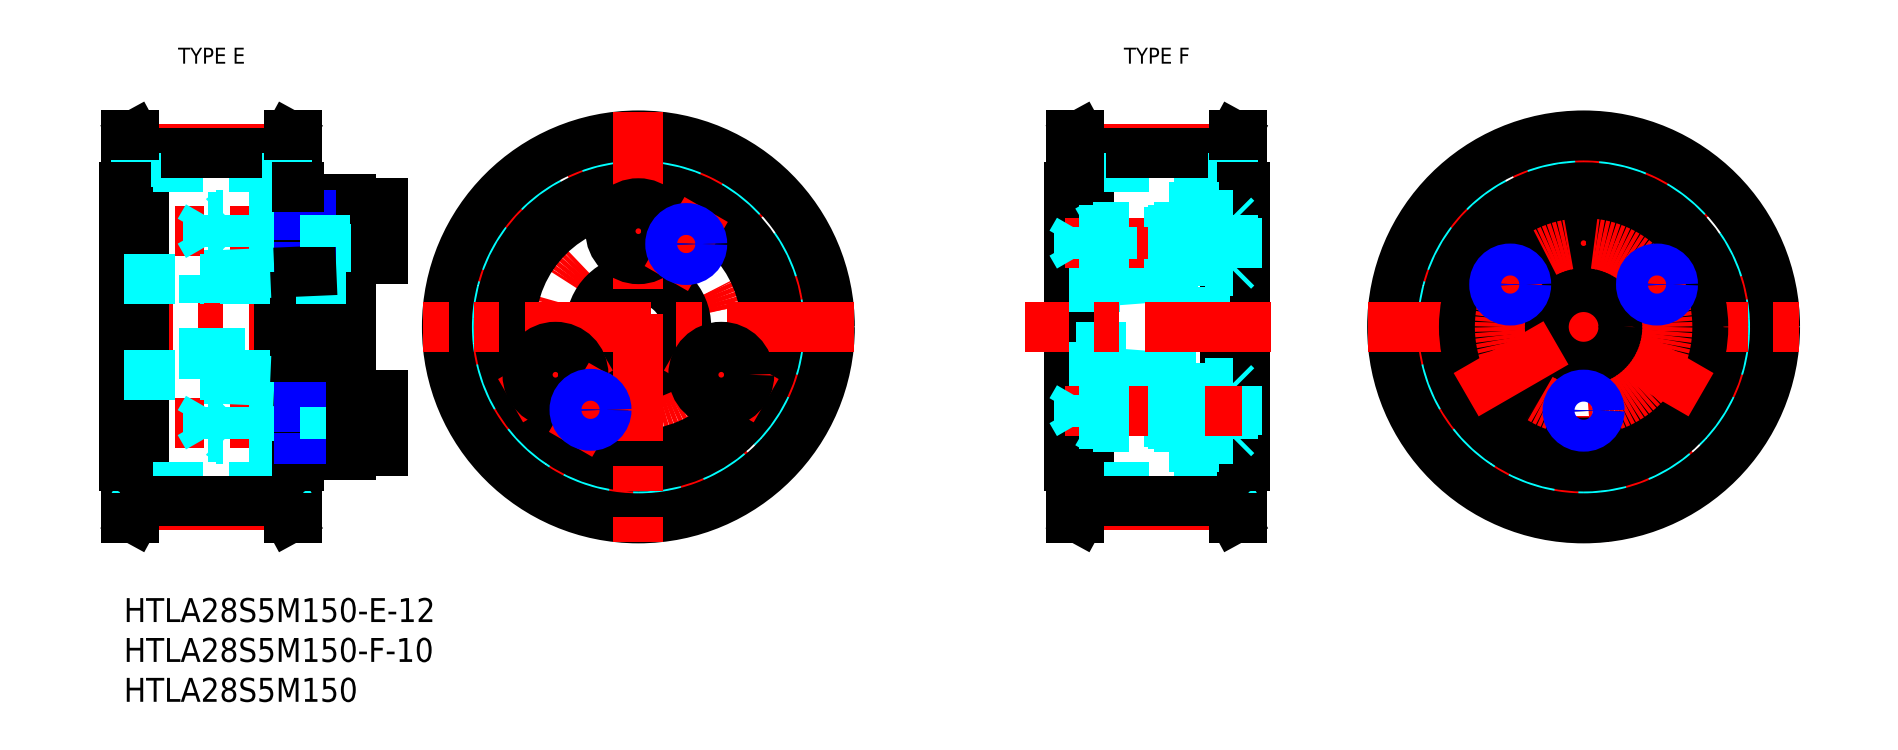
<metadata>
{"format":"dxf","ext":"dxf","renderer":"ezdxf+matplotlib","layout":"modelspace","background":"white","min_lineweight":24,"dpi":150}
</metadata>
<code>
0
SECTION
2
ENTITIES
0
INSERT
8
MSM_CONTINUOUS
2
*U2
10
0
20
0
30
0
0
INSERT
8
MSM_CONTINUOUS
2
*U3
10
0
20
0
30
0
0
INSERT
8
MSM_CONTINUOUS
2
*U5
10
0
20
0
30
0
0
LINE
8
MSM_CENTER
10
35.5
20
46
30
0
11
6.461
21
46
31
0
0
LINE
8
MSM_CENTER
10
35.5
20
22
30
0
11
6.461
21
22
31
0
0
LINE
8
MSM_CONTINUOUS
10
28.5
20
25.5
30
0
11
32.5
21
25.5
31
0
0
LINE
8
MSM_CONTINUOUS
10
28.5
20
42.5
30
0
11
32.5
21
42.5
31
0
0
LINE
8
MSM_CONTINUOUS
10
28.5
20
49.5
30
0
11
32.5
21
49.5
31
0
0
LINE
8
MSM_CONTINUOUS
10
28.5
20
18.5
30
0
11
32.5
21
18.5
31
0
0
LINE
8
MSM_CONTINUOUS
10
1.3
20
58
30
0
11
1.3
21
10
31
0
0
LINE
8
MSM_CONTINUOUS
10
20.7
20
58
30
0
11
20.7
21
10
31
0
0
LINE
8
MSM_CENTER
10
19.76
20
11.72
30
0
11
2.238
21
11.72
31
0
0
LINE
8
MSM_CENTER
10
31.5
20
34
30
0
11
-3
21
34
31
0
0
LINE
8
MSM_DASHED
10
1.5
20
12.2
30
0
11
1.5
21
16.5
31
0
0
LINE
8
MSM_CONTINUOUS
10
2.5
20
12.2
30
0
11
2.5
21
55.8
31
0
0
LINE
8
MSM_DASHED
10
20.5
20
12.2
30
0
11
20.5
21
16.5
31
0
0
LINE
8
MSM_CONTINUOUS
10
19.5
20
12.2
30
0
11
19.5
21
55.8
31
0
0
LINE
8
MSM_CONTINUOUS
10
21.7
20
10
30
0
11
21.7
21
58
31
0
0
LINE
8
MSM_CONTINUOUS
10
0.3
20
10
30
0
11
0.3
21
58
31
0
0
LINE
8
MSM_DASHED
10
19.5
20
13.97
30
0
11
2.5
21
13.97
31
0
0
LINE
8
MSM_CONTINUOUS
10
19.5
20
12.2
30
0
11
2.5
21
12.2
31
0
0
LINE
8
MSM_DASHED
10
1.5
20
12.2
30
0
11
0.3
21
10
31
0
0
LINE
8
MSM_CONTINUOUS
10
2.5
20
12.2
30
0
11
1.3
21
10
31
0
0
LINE
8
MSM_CONTINUOUS
10
1.3
20
10
30
0
11
0.3
21
10
31
0
0
LINE
8
MSM_DASHED
10
20.5
20
12.2
30
0
11
21.7
21
10
31
0
0
LINE
8
MSM_CONTINUOUS
10
19.5
20
12.2
30
0
11
20.7
21
10
31
0
0
LINE
8
MSM_CONTINUOUS
10
20.7
20
10
30
0
11
21.7
21
10
31
0
0
LINE
8
MSM_DASHED
10
12
20
28
30
0
11
28.5
21
28
31
0
0
LINE
8
MSM_DASHED
10
12
20
27.5
30
0
11
22
21
27.07
31
0
0
LINE
8
MSM_DASHED
10
10
20
27.5
30
0
11
10
21
40.5
31
0
0
LINE
8
MSM_DASHED
10
12
20
27.5
30
0
11
12
21
40.5
31
0
0
LINE
8
MSM_CONTINUOUS
10
0
20
16.5
30
0
11
0
21
51.5
31
0
0
LINE
8
MSM_DASHED
10
0
20
28
30
0
11
10
21
28
31
0
0
LINE
8
MSM_DASHED
10
2.5
20
16.5
30
0
11
0.3
21
16.5
31
0
0
LINE
8
MSM_CONTINUOUS
10
0.3
20
16.5
30
0
11
0
21
16.5
31
0
0
LINE
8
MSM_DASHED
10
10.5
20
20.2
30
0
11
10.5
21
23.8
31
0
0
LINE
8
MSM_DASHED
10
10.5
20
23.8
30
0
11
9.461
21
22
31
0
0
LINE
8
MSM_DASHED
10
22
20
20
30
0
11
11.5
21
20
31
0
0
LINE
8
MSM_DASHED
10
22
20
20.2
30
0
11
10.5
21
20.2
31
0
0
LINE
8
MSM_DASHED
10
11.5
20
20
30
0
11
11.5
21
24
31
0
0
LINE
8
MSM_DASHED
10
10.5
20
20.2
30
0
11
9.461
21
22
31
0
0
LINE
8
MSM_DASHED
10
12.7
20
20
30
0
11
12.7
21
24
31
0
0
LINE
8
MSM_DASHED
10
12.5
20
20.2
30
0
11
12.5
21
23.8
31
0
0
LINE
8
MSM_DASHED
10
12.7
20
20
30
0
11
12.5
21
20.2
31
0
0
LINE
8
MSM_DASHED
10
10
20
27.5
30
0
11
12
21
27.5
31
0
0
LINE
8
MSM_DASHED
10
22
20
24
30
0
11
11.5
21
24
31
0
0
LINE
8
MSM_DASHED
10
22
20
23.8
30
0
11
10.5
21
23.8
31
0
0
LINE
8
MSM_DASHED
10
12.7
20
24
30
0
11
12.5
21
23.8
31
0
0
LINE
8
MSM_DASHED
10
23.5
20
20.2
30
0
11
25.17
21
20.2
31
0
0
LINE
8
MSM_DASHED
10
28.5
20
20
30
0
11
23.5
21
20
31
0
0
LINE
8
MSM_DASHED
10
23.5
20
23.8
30
0
11
25.17
21
23.8
31
0
0
LINE
8
MSM_DASHED
10
28.5
20
24
30
0
11
23.5
21
24
31
0
0
LINE
8
MSM_CONTINUOUS
10
23.5
20
18
30
0
11
28.5
21
18
31
0
0
LINE
8
MSM_DASHED
10
19.5
20
16.5
30
0
11
21.7
21
16.5
31
0
0
LINE
8
MSM_CONTINUOUS
10
23.5
20
20.2
30
0
11
22
21
20.2
31
0
0
LINE
8
MSM_CONTINUOUS
10
23.5
20
18
30
0
11
23.5
21
50
31
0
0
LINE
8
MSM_CONTINUOUS
10
21.7
20
16.5
30
0
11
22
21
16.5
31
0
0
LINE
8
MSM_CONTINUOUS
10
22
20
16.5
30
0
11
22
21
51.5
31
0
0
LINE
8
MSM_NARROW
10
23.5
20
20
30
0
11
22
21
20
31
0
0
LINE
8
MSM_CONTINUOUS
10
23.5
20
23.8
30
0
11
22
21
23.8
31
0
0
LINE
8
MSM_CONTINUOUS
10
23.5
20
27
30
0
11
22
21
27.07
31
0
0
LINE
8
MSM_NARROW
10
23.5
20
24
30
0
11
22
21
24
31
0
0
LINE
8
MSM_DASHED
10
25.17
20
20
30
0
11
25.17
21
24
31
0
0
LINE
8
MSM_CONTINUOUS
10
28.5
20
18
30
0
11
28.5
21
50
31
0
0
LINE
8
MSM_CENTER
10
19.76
20
56.28
30
0
11
2.238
21
56.28
31
0
0
LINE
8
MSM_DASHED
10
19.5
20
54.03
30
0
11
2.5
21
54.03
31
0
0
LINE
8
MSM_DASHED
10
12
20
40.5
30
0
11
22
21
40.93
31
0
0
LINE
8
MSM_DASHED
10
12
20
40
30
0
11
28.5
21
40
31
0
0
LINE
8
MSM_CONTINUOUS
10
19.5
20
55.8
30
0
11
2.5
21
55.8
31
0
0
LINE
8
MSM_DASHED
10
0
20
40
30
0
11
10
21
40
31
0
0
LINE
8
MSM_DASHED
10
12.7
20
44
30
0
11
12.7
21
48
31
0
0
LINE
8
MSM_DASHED
10
11.5
20
44
30
0
11
11.5
21
48
31
0
0
LINE
8
MSM_DASHED
10
10.5
20
44.2
30
0
11
9.461
21
46
31
0
0
LINE
8
MSM_DASHED
10
12.5
20
44.2
30
0
11
12.5
21
47.8
31
0
0
LINE
8
MSM_DASHED
10
10.5
20
47.8
30
0
11
10.5
21
44.2
31
0
0
LINE
8
MSM_DASHED
10
10
20
40.5
30
0
11
12
21
40.5
31
0
0
LINE
8
MSM_DASHED
10
22
20
44
30
0
11
11.5
21
44
31
0
0
LINE
8
MSM_DASHED
10
22
20
44.2
30
0
11
10.5
21
44.2
31
0
0
LINE
8
MSM_DASHED
10
12.7
20
44
30
0
11
12.5
21
44.2
31
0
0
LINE
8
MSM_DASHED
10
22
20
48
30
0
11
11.5
21
48
31
0
0
LINE
8
MSM_DASHED
10
22
20
47.8
30
0
11
10.5
21
47.8
31
0
0
LINE
8
MSM_DASHED
10
10.5
20
47.8
30
0
11
9.461
21
46
31
0
0
LINE
8
MSM_DASHED
10
12.7
20
48
30
0
11
12.5
21
47.8
31
0
0
LINE
8
MSM_DASHED
10
1.5
20
55.8
30
0
11
0.3
21
58
31
0
0
LINE
8
MSM_CONTINUOUS
10
2.5
20
55.8
30
0
11
1.3
21
58
31
0
0
LINE
8
MSM_DASHED
10
2.5
20
51.5
30
0
11
0.3
21
51.5
31
0
0
LINE
8
MSM_DASHED
10
1.5
20
55.8
30
0
11
1.5
21
51.5
31
0
0
LINE
8
MSM_CONTINUOUS
10
0.3
20
51.5
30
0
11
0
21
51.5
31
0
0
LINE
8
MSM_CONTINUOUS
10
1.3
20
58
30
0
11
0.3
21
58
31
0
0
LINE
8
MSM_DASHED
10
23.5
20
47.8
30
0
11
25.17
21
47.8
31
0
0
LINE
8
MSM_DASHED
10
23.5
20
44.2
30
0
11
25.17
21
44.2
31
0
0
LINE
8
MSM_DASHED
10
28.5
20
48
30
0
11
23.5
21
48
31
0
0
LINE
8
MSM_DASHED
10
28.5
20
44
30
0
11
23.5
21
44
31
0
0
LINE
8
MSM_CONTINUOUS
10
23.5
20
50
30
0
11
28.5
21
50
31
0
0
LINE
8
MSM_CONTINUOUS
10
23.5
20
44.2
30
0
11
22
21
44.2
31
0
0
LINE
8
MSM_NARROW
10
23.5
20
44
30
0
11
22
21
44
31
0
0
LINE
8
MSM_CONTINUOUS
10
23.5
20
41
30
0
11
22
21
40.93
31
0
0
LINE
8
MSM_CONTINUOUS
10
23.5
20
47.8
30
0
11
22
21
47.8
31
0
0
LINE
8
MSM_NARROW
10
23.5
20
48
30
0
11
22
21
48
31
0
0
LINE
8
MSM_DASHED
10
25.17
20
44
30
0
11
25.17
21
48
31
0
0
LINE
8
MSM_DASHED
10
20.5
20
55.8
30
0
11
21.7
21
58
31
0
0
LINE
8
MSM_CONTINUOUS
10
19.5
20
55.8
30
0
11
20.7
21
58
31
0
0
LINE
8
MSM_DASHED
10
19.5
20
51.5
30
0
11
21.7
21
51.5
31
0
0
LINE
8
MSM_DASHED
10
20.5
20
55.8
30
0
11
20.5
21
51.5
31
0
0
LINE
8
MSM_CONTINUOUS
10
21.7
20
51.5
30
0
11
22
21
51.5
31
0
0
LINE
8
MSM_CONTINUOUS
10
20.7
20
58
30
0
11
21.7
21
58
31
0
0
CIRCLE
8
MSM_DASHED
10
64.5
20
34
30
0
40
20.03
0
CIRCLE
8
MSM_CENTER
10
64.5
20
34
30
0
40
22.28
0
CIRCLE
8
MSM_CENTER
10
64.5
20
34
30
0
40
12
0
CIRCLE
8
MSM_DASHED
10
64.5
20
34
30
0
40
21.8
0
CIRCLE
8
MSM_CONTINUOUS
10
64.5
20
34
30
0
40
6
0
CIRCLE
8
MSM_CONTINUOUS
10
64.5
20
34
30
0
40
16
0
CIRCLE
8
MSM_CONTINUOUS
10
64.5
20
34
30
0
40
17.5
0
CIRCLE
8
MSM_CONTINUOUS
10
64.5
20
34
30
0
40
24
0
LINE
8
MSM_CENTER
10
64.5
20
61
30
0
11
64.5
21
7
31
0
0
LINE
8
MSM_CENTER
10
91.5
20
34
30
0
11
37.5
21
34
31
0
0
LINE
8
MSM_CENTER
10
48.48
20
24.75
30
0
11
59.74
21
31.25
31
0
0
LINE
8
MSM_CONTINUOUS
10
32.5
20
18.5
30
0
11
32.5
21
25.5
31
0
0
CIRCLE
8
MSM_CONTINUOUS
10
54.11
20
28
30
0
40
3.5
0
LINE
8
MSM_CENTER
10
56
20
19.28
30
0
11
61
21
27.94
31
0
0
LINE
8
MSM_CENTER
10
80.52
20
24.75
30
0
11
69.26
21
31.25
31
0
0
CIRCLE
8
MSM_CONTINUOUS
10
74.89
20
28
30
0
40
3.5
0
CIRCLE
8
MSM_CONTINUOUS
10
64.5
20
46
30
0
40
3.5
0
LINE
8
MSM_CONTINUOUS
10
32.5
20
42.5
30
0
11
32.5
21
49.5
31
0
0
LINE
8
MSM_CENTER
10
68
20
40.06
30
0
11
73
21
48.72
31
0
0
LINE
8
MSM_CONTINUOUS
10
139.2
20
58
30
0
11
139.2
21
10
31
0
0
LINE
8
MSM_CENTER
10
138.3
20
11.72
30
0
11
120.7
21
11.72
31
0
0
LINE
8
MSM_DASHED
10
120
20
12.2
30
0
11
120
21
16.5
31
0
0
LINE
8
MSM_CONTINUOUS
10
121
20
12.2
30
0
11
121
21
55.8
31
0
0
LINE
8
MSM_DASHED
10
139
20
12.2
30
0
11
139
21
16.5
31
0
0
LINE
8
MSM_CONTINUOUS
10
138
20
12.2
30
0
11
138
21
55.8
31
0
0
LINE
8
MSM_CONTINUOUS
10
140.2
20
10
30
0
11
140.2
21
58
31
0
0
LINE
8
MSM_CONTINUOUS
10
118.8
20
10
30
0
11
118.8
21
58
31
0
0
LINE
8
MSM_DASHED
10
138
20
13.97
30
0
11
121
21
13.97
31
0
0
LINE
8
MSM_CONTINUOUS
10
138
20
12.2
30
0
11
121
21
12.2
31
0
0
LINE
8
MSM_DASHED
10
120
20
12.2
30
0
11
118.8
21
10
31
0
0
LINE
8
MSM_CONTINUOUS
10
121
20
12.2
30
0
11
119.8
21
10
31
0
0
LINE
8
MSM_CONTINUOUS
10
119.8
20
10
30
0
11
118.8
21
10
31
0
0
LINE
8
MSM_DASHED
10
139
20
12.2
30
0
11
140.2
21
10
31
0
0
LINE
8
MSM_CONTINUOUS
10
138
20
12.2
30
0
11
139.2
21
10
31
0
0
LINE
8
MSM_CONTINUOUS
10
139.2
20
10
30
0
11
140.2
21
10
31
0
0
LINE
8
MSM_DASHED
10
121
20
16.5
30
0
11
118.8
21
16.5
31
0
0
LINE
8
MSM_CONTINUOUS
10
118.8
20
16.5
30
0
11
118.5
21
16.5
31
0
0
LINE
8
MSM_DASHED
10
138
20
16.5
30
0
11
140.2
21
16.5
31
0
0
LINE
8
MSM_CONTINUOUS
10
140.2
20
16.5
30
0
11
140.5
21
16.5
31
0
0
LINE
8
MSM_CENTER
10
138.3
20
56.28
30
0
11
120.7
21
56.28
31
0
0
LINE
8
MSM_DASHED
10
138
20
54.03
30
0
11
121
21
54.03
31
0
0
LINE
8
MSM_CONTINUOUS
10
138
20
55.8
30
0
11
121
21
55.8
31
0
0
LINE
8
MSM_DASHED
10
120
20
55.8
30
0
11
118.8
21
58
31
0
0
LINE
8
MSM_CONTINUOUS
10
121
20
55.8
30
0
11
119.8
21
58
31
0
0
LINE
8
MSM_DASHED
10
121
20
51.5
30
0
11
118.8
21
51.5
31
0
0
LINE
8
MSM_DASHED
10
120
20
55.8
30
0
11
120
21
51.5
31
0
0
LINE
8
MSM_CONTINUOUS
10
118.8
20
51.5
30
0
11
118.5
21
51.5
31
0
0
LINE
8
MSM_CONTINUOUS
10
119.8
20
58
30
0
11
118.8
21
58
31
0
0
LINE
8
MSM_CONTINUOUS
10
140.5
20
51.5
30
0
11
140.5
21
16.5
31
0
0
LINE
8
MSM_DASHED
10
139
20
55.8
30
0
11
140.2
21
58
31
0
0
LINE
8
MSM_CONTINUOUS
10
138
20
55.8
30
0
11
139.2
21
58
31
0
0
LINE
8
MSM_DASHED
10
138
20
51.5
30
0
11
140.2
21
51.5
31
0
0
LINE
8
MSM_DASHED
10
139
20
55.8
30
0
11
139
21
51.5
31
0
0
LINE
8
MSM_CONTINUOUS
10
140.2
20
51.5
30
0
11
140.5
21
51.5
31
0
0
LINE
8
MSM_CONTINUOUS
10
139.2
20
58
30
0
11
140.2
21
58
31
0
0
CIRCLE
8
MSM_DASHED
10
183
20
34
30
0
40
20.03
0
CIRCLE
8
MSM_CENTER
10
183
20
34
30
0
40
22.28
0
LINE
8
MSM_CENTER
10
183
20
7
30
0
11
183
21
61
31
0
0
CIRCLE
8
MSM_DASHED
10
183
20
34
30
0
40
21.8
0
CIRCLE
8
MSM_CONTINUOUS
10
183
20
34
30
0
40
17.5
0
CIRCLE
8
MSM_CONTINUOUS
10
183
20
34
30
0
40
24
0
LINE
8
MSM_CENTER
10
156
20
34
30
0
11
210
21
34
31
0
0
LINE
8
MSM_CONTINUOUS
10
119.8
20
58
30
0
11
119.8
21
10
31
0
0
LINE
8
MSM_CONTINUOUS
10
118.5
20
51.5
30
0
11
118.5
21
16.5
31
0
0
CIRCLE
8
MSM_CONTINUOUS
10
183
20
34
30
0
40
15
0
CIRCLE
8
MSM_CONTINUOUS
10
183
20
34
30
0
40
14.5
0
CIRCLE
8
MSM_CONTINUOUS
10
192.1
20
28.75
30
0
40
3.5
0
LINE
8
MSM_CENTER
10
197.7
20
25.5
30
0
11
186.5
21
32
31
0
0
CIRCLE
8
MSM_CONTINUOUS
10
183
20
44.5
30
0
40
3.5
0
CIRCLE
8
MSM_CONTINUOUS
10
183
20
34
30
0
40
5
0
CIRCLE
8
MSM_CONTINUOUS
10
173.9
20
28.75
30
0
40
3.5
0
LINE
8
MSM_CENTER
10
168.3
20
25.5
30
0
11
179.5
21
32
31
0
0
CIRCLE
8
MSM_CENTER
10
183
20
34
30
0
40
10.5
0
LINE
8
MSM_CENTER
10
189.5
20
37.75
30
0
11
194.9
21
40.87
31
0
0
LINE
8
MSM_CENTER
10
176.5
20
37.75
30
0
11
171.1
21
40.88
31
0
0
LINE
8
MSM_DASHED
10
118.5
20
39
30
0
11
135.5
21
39
31
0
0
LINE
8
MSM_DASHED
10
118.5
20
29
30
0
11
135.5
21
29
31
0
0
LINE
8
MSM_DASHED
10
122.5
20
39.69
30
0
11
131.5
21
40.38
31
0
0
LINE
8
MSM_CENTER
10
140.2
20
44.5
30
0
11
117
21
44.5
31
0
0
LINE
8
MSM_DASHED
10
135.5
20
48.5
30
0
11
131.5
21
48.5
31
0
0
LINE
8
MSM_DASHED
10
135.5
20
48.5
30
0
11
135.5
21
19.5
31
0
0
LINE
8
MSM_DASHED
10
131.5
20
48.5
30
0
11
131.5
21
46.5
31
0
0
LINE
8
MSM_DASHED
10
131.5
20
42.5
30
0
11
131.5
21
39
31
0
0
LINE
8
MSM_DASHED
10
131.5
20
29
30
0
11
131.5
21
25.5
31
0
0
LINE
8
MSM_DASHED
10
131.5
20
21.5
30
0
11
131.5
21
19.5
31
0
0
LINE
8
MSM_DASHED
10
139.5
20
47.6
30
0
11
139.5
21
41.4
31
0
0
LINE
8
MSM_DASHED
10
139.1
20
48
30
0
11
139.1
21
41
31
0
0
LINE
8
MSM_DASHED
10
134.8
20
46.5
30
0
11
134.8
21
42.5
31
0
0
LINE
8
MSM_DASHED
10
139.1
20
41
30
0
11
135.5
21
41
31
0
0
LINE
8
MSM_DASHED
10
139.1
20
41
30
0
11
139.5
21
41.4
31
0
0
LINE
8
MSM_DASHED
10
134.8
20
42.88
30
0
11
135.5
21
42.5
31
0
0
LINE
8
MSM_DASHED
10
139.1
20
48
30
0
11
135.5
21
48
31
0
0
LINE
8
MSM_DASHED
10
139.1
20
48
30
0
11
139.5
21
47.6
31
0
0
LINE
8
MSM_DASHED
10
134.8
20
46.12
30
0
11
135.5
21
46.5
31
0
0
LINE
8
MSM_DASHED
10
135.5
20
46.7
30
0
11
131.5
21
46.7
31
0
0
LINE
8
MSM_DASHED
10
135.5
20
42.3
30
0
11
131.5
21
42.3
31
0
0
LINE
8
MSM_DASHED
10
122.5
20
28.31
30
0
11
131.5
21
27.62
31
0
0
LINE
8
MSM_DASHED
10
122.5
20
28.31
30
0
11
122.5
21
39.69
31
0
0
LINE
8
MSM_DASHED
10
135.5
20
19.5
30
0
11
131.5
21
19.5
31
0
0
LINE
8
MSM_DASHED
10
139.5
20
20.4
30
0
11
139.5
21
26.6
31
0
0
LINE
8
MSM_DASHED
10
139.1
20
20
30
0
11
139.1
21
27
31
0
0
LINE
8
MSM_DASHED
10
134.8
20
21.5
30
0
11
134.8
21
25.5
31
0
0
LINE
8
MSM_DASHED
10
139.1
20
27
30
0
11
135.5
21
27
31
0
0
LINE
8
MSM_DASHED
10
139.1
20
27
30
0
11
139.5
21
26.6
31
0
0
LINE
8
MSM_DASHED
10
134.8
20
25.12
30
0
11
135.5
21
25.5
31
0
0
LINE
8
MSM_DASHED
10
139.1
20
20
30
0
11
135.5
21
20
31
0
0
LINE
8
MSM_DASHED
10
139.1
20
20
30
0
11
139.5
21
20.4
31
0
0
LINE
8
MSM_DASHED
10
134.8
20
21.88
30
0
11
135.5
21
21.5
31
0
0
LINE
8
MSM_DASHED
10
135.5
20
21.3
30
0
11
131.5
21
21.3
31
0
0
LINE
8
MSM_DASHED
10
135.5
20
25.7
30
0
11
131.5
21
25.7
31
0
0
LINE
8
MSM_DASHED
10
131
20
49
30
0
11
140.5
21
49
31
0
0
LINE
8
MSM_DASHED
10
131
20
46.5
30
0
11
131
21
49
31
0
0
LINE
8
MSM_DASHED
10
131
20
40.34
30
0
11
131
21
42.5
31
0
0
LINE
8
MSM_DASHED
10
131
20
19
30
0
11
140.5
21
19
31
0
0
LINE
8
MSM_DASHED
10
131
20
21.5
30
0
11
131
21
19
31
0
0
LINE
8
MSM_DASHED
10
131
20
27.66
30
0
11
131
21
25.5
31
0
0
LINE
8
MSM_DASHED
10
119.7
20
46.12
30
0
11
119.7
21
42.88
31
0
0
LINE
8
MSM_DASHED
10
121.5
20
42.5
30
0
11
121.5
21
46.5
31
0
0
LINE
8
MSM_DASHED
10
119.7
20
46.12
30
0
11
118.8
21
44.5
31
0
0
LINE
8
MSM_DASHED
10
134.8
20
46.12
30
0
11
119.7
21
46.12
31
0
0
LINE
8
MSM_DASHED
10
135.5
20
42.5
30
0
11
121.5
21
42.5
31
0
0
LINE
8
MSM_DASHED
10
135.5
20
46.5
30
0
11
121.5
21
46.5
31
0
0
LINE
8
MSM_DASHED
10
123.5
20
46.12
30
0
11
123.5
21
42.88
31
0
0
LINE
8
MSM_DASHED
10
123.9
20
46.5
30
0
11
123.9
21
42.5
31
0
0
LINE
8
MSM_DASHED
10
123.9
20
42.5
30
0
11
123.5
21
42.88
31
0
0
LINE
8
MSM_DASHED
10
123.5
20
46.12
30
0
11
123.9
21
46.5
31
0
0
LINE
8
MSM_DASHED
10
121.5
20
46.5
30
0
11
120.8
21
46.12
31
0
0
LINE
8
MSM_DASHED
10
119.7
20
42.88
30
0
11
118.8
21
44.5
31
0
0
LINE
8
MSM_DASHED
10
134.8
20
42.88
30
0
11
119.7
21
42.88
31
0
0
LINE
8
MSM_DASHED
10
121.5
20
42.5
30
0
11
120.8
21
42.88
31
0
0
LINE
8
MSM_DASHED
10
123.5
20
21.88
30
0
11
123.5
21
25.12
31
0
0
LINE
8
MSM_DASHED
10
123.9
20
21.5
30
0
11
123.9
21
25.5
31
0
0
LINE
8
MSM_DASHED
10
123.9
20
25.5
30
0
11
123.5
21
25.12
31
0
0
LINE
8
MSM_DASHED
10
123.5
20
21.88
30
0
11
123.9
21
21.5
31
0
0
LINE
8
MSM_CENTER
10
140.2
20
23.5
30
0
11
117
21
23.5
31
0
0
LINE
8
MSM_DASHED
10
119.7
20
21.88
30
0
11
119.7
21
25.12
31
0
0
LINE
8
MSM_DASHED
10
121.5
20
21.5
30
0
11
121.5
21
25.5
31
0
0
LINE
8
MSM_DASHED
10
119.7
20
21.88
30
0
11
118.8
21
23.5
31
0
0
LINE
8
MSM_DASHED
10
134.8
20
21.88
30
0
11
119.7
21
21.88
31
0
0
LINE
8
MSM_DASHED
10
135.5
20
25.5
30
0
11
121.5
21
25.5
31
0
0
LINE
8
MSM_DASHED
10
135.5
20
21.5
30
0
11
121.5
21
21.5
31
0
0
LINE
8
MSM_DASHED
10
121.5
20
21.5
30
0
11
120.8
21
21.88
31
0
0
LINE
8
MSM_DASHED
10
119.7
20
25.12
30
0
11
118.8
21
23.5
31
0
0
LINE
8
MSM_DASHED
10
134.8
20
25.12
30
0
11
119.7
21
25.12
31
0
0
LINE
8
MSM_DASHED
10
121.5
20
25.5
30
0
11
120.8
21
25.12
31
0
0
LINE
8
MSM_CENTER
10
143.8
20
34
30
0
11
113
21
34
31
0
0
TEXT
8
MSM_PART_NUMBER
10
5.333
20
67
30
0
40
2
1
TYPE E
7
MISUMI
72
     1
11
11
21
68
31
0
73
     2
0
TEXT
8
MSM_PART_NUMBER
10
123.8
20
67
30
0
40
2
1
TYPE F
7
MISUMI
72
     1
11
129.5
21
68
31
0
73
     2
0
CIRCLE
8
MSM_CONTINUOUS
10
58.5
20
23.61
30
0
40
1.621
0
CIRCLE
8
MSM_NARROW
10
58.5
20
23.61
30
0
40
2
0
CIRCLE
8
MSM_CONTINUOUS
10
70.5
20
44.39
30
0
40
1.621
0
CIRCLE
8
MSM_NARROW
10
70.5
20
44.39
30
0
40
2
0
CIRCLE
8
MSM_CONTINUOUS
10
183
20
23.5
30
0
40
1.621
0
CIRCLE
8
MSM_NARROW
10
183
20
23.5
30
0
40
2
0
CIRCLE
8
MSM_CONTINUOUS
10
173.8
20
39.31
30
0
40
1.621
0
CIRCLE
8
MSM_NARROW
10
173.8
20
39.31
30
0
40
2
0
CIRCLE
8
MSM_CONTINUOUS
10
192.2
20
39.31
30
0
40
1.621
0
CIRCLE
8
MSM_NARROW
10
192.2
20
39.31
30
0
40
2
0
ENDSEC
0
EOF

</code>
